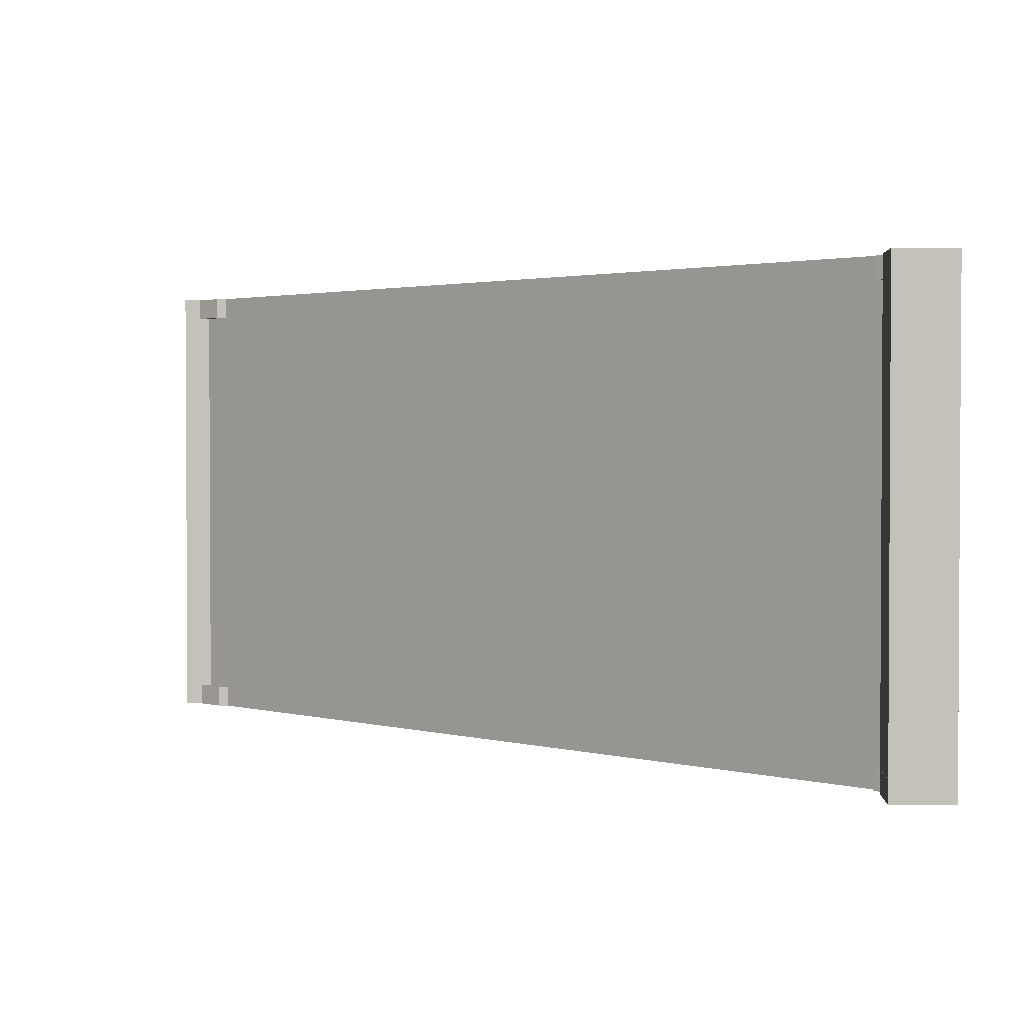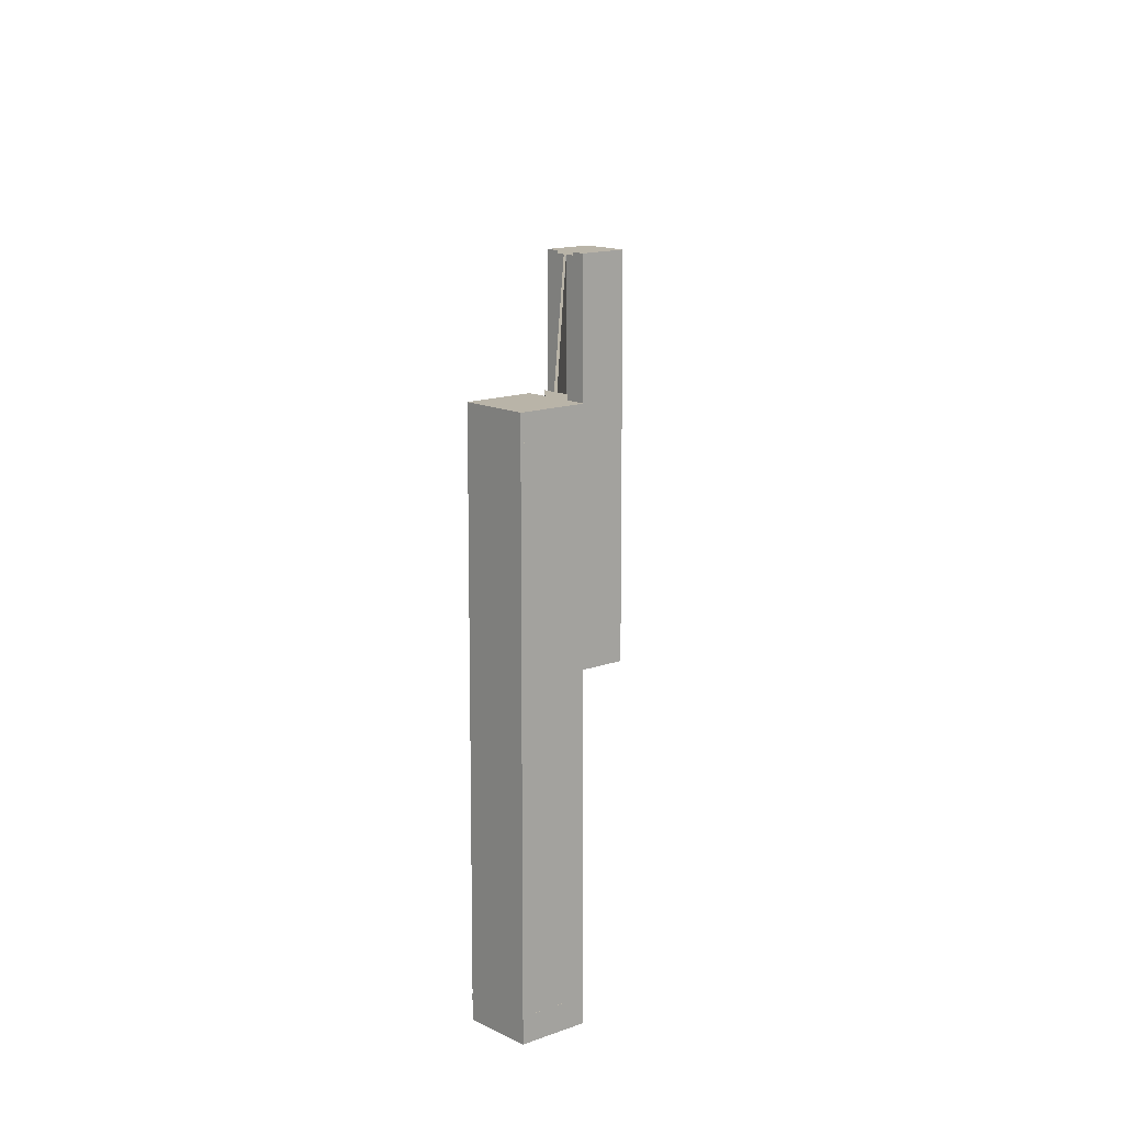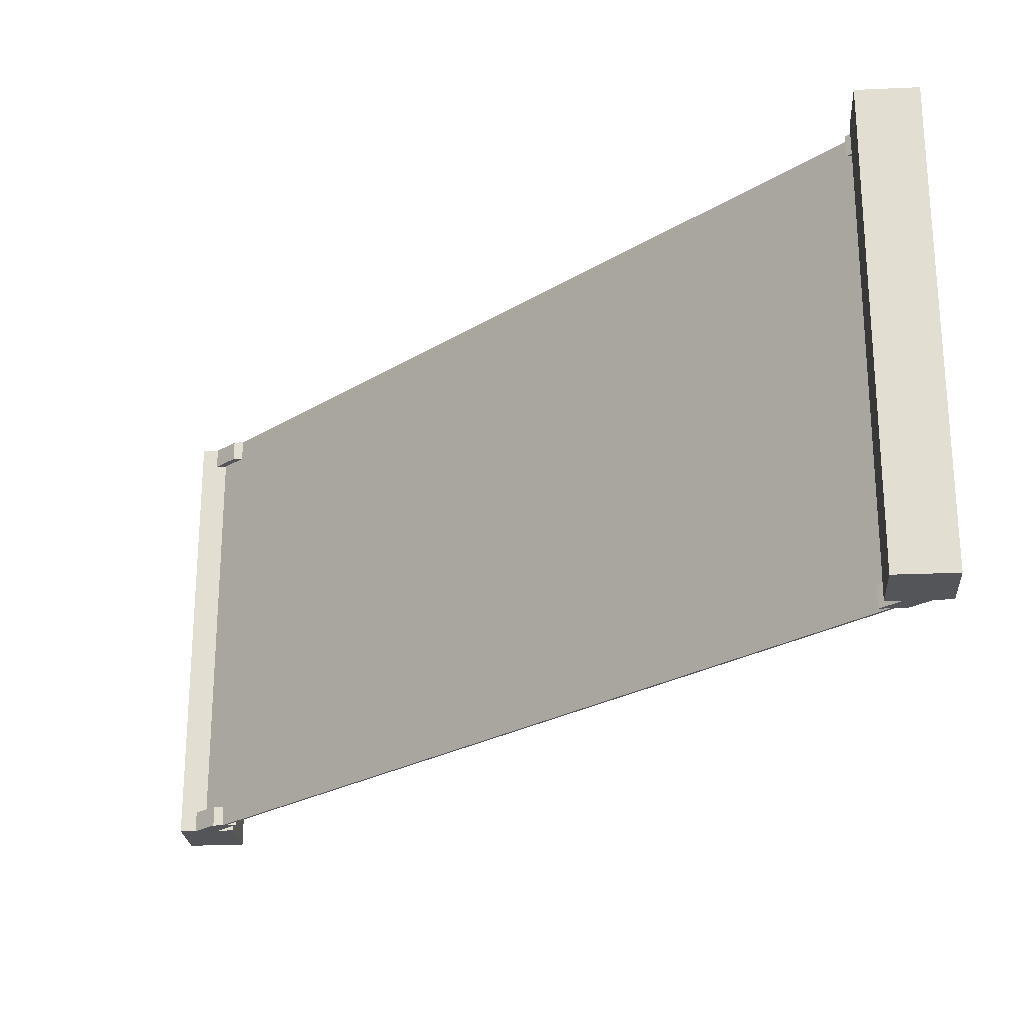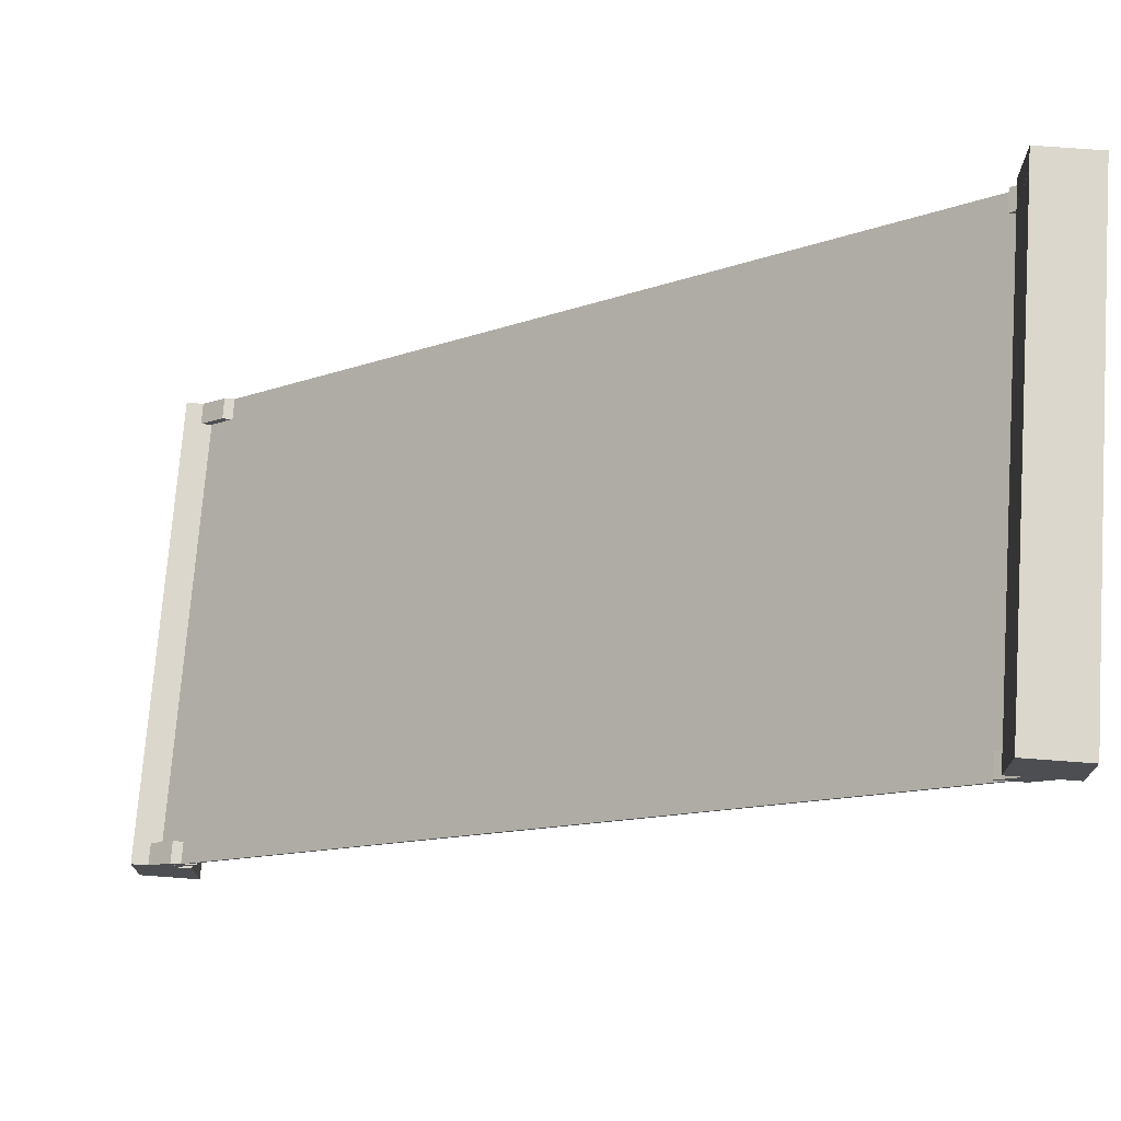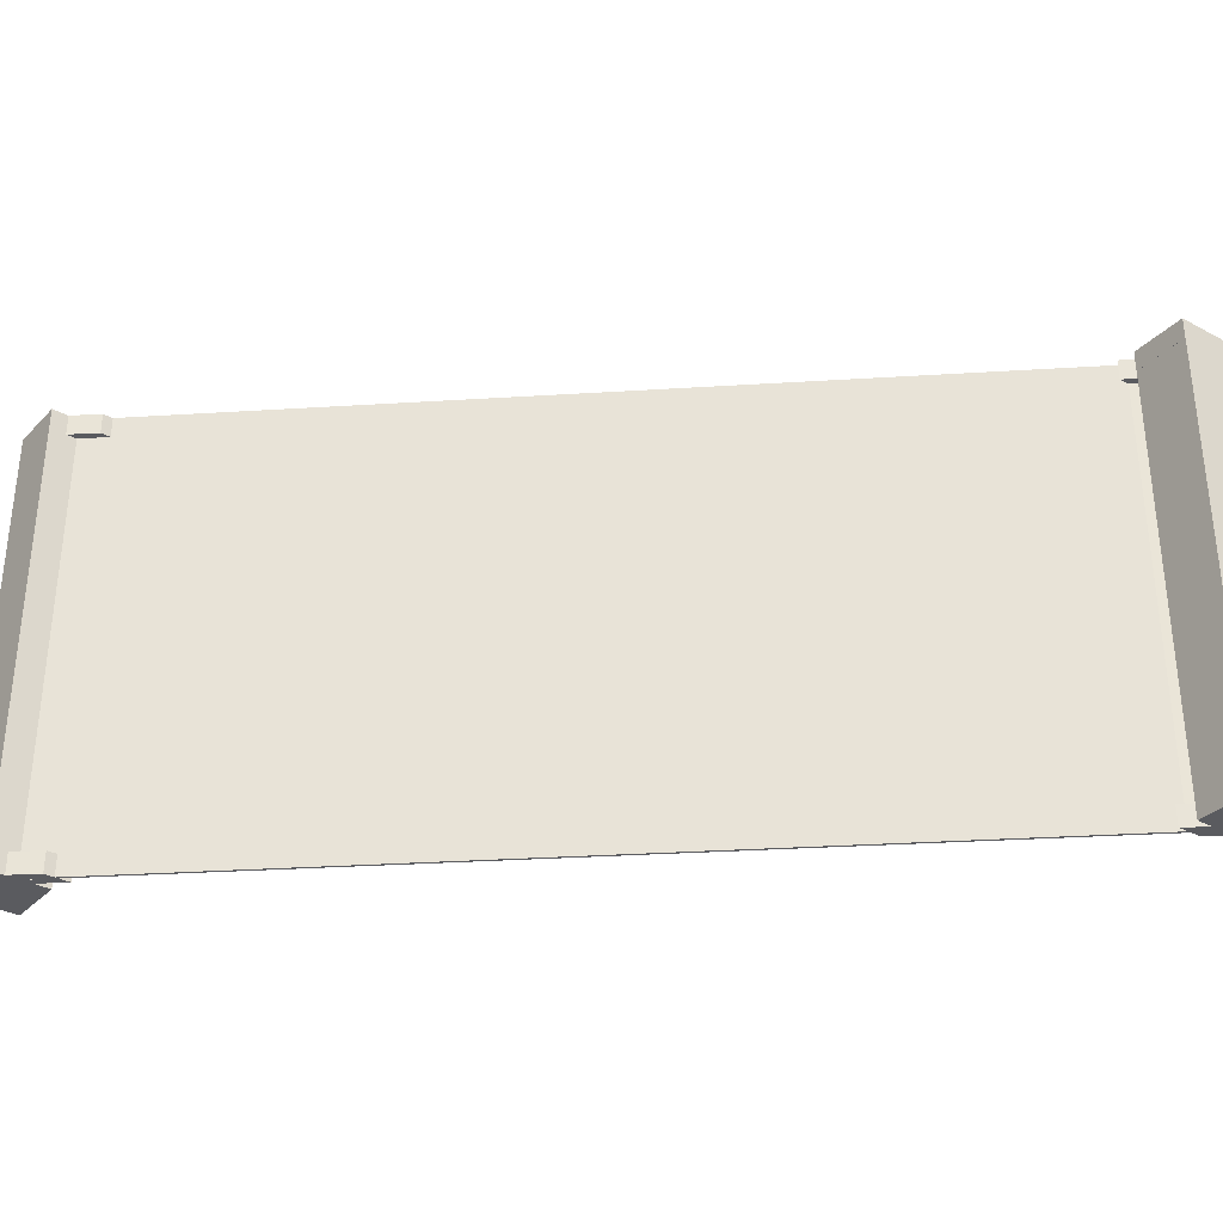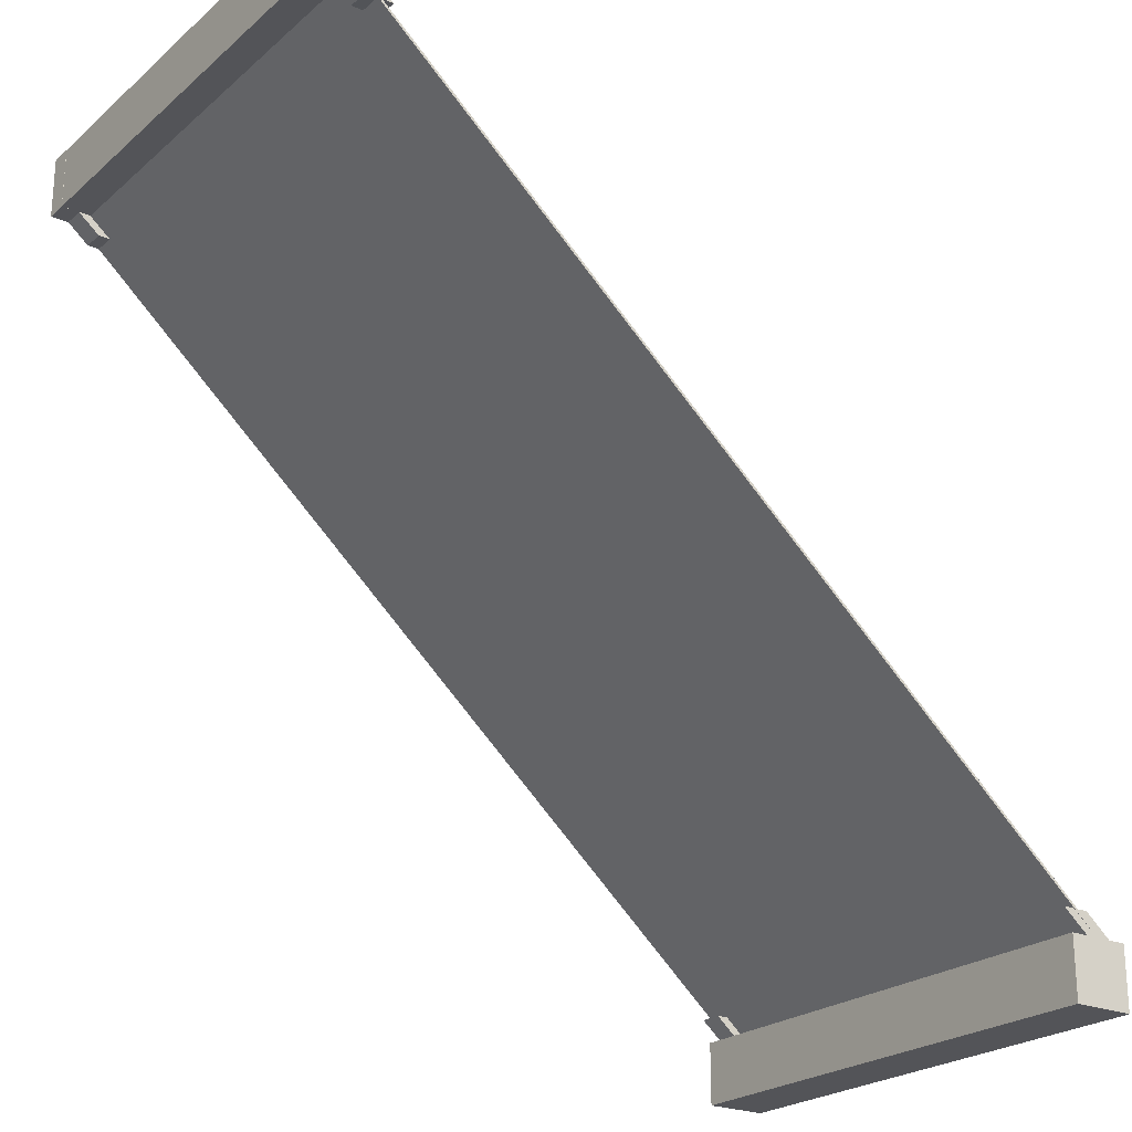
<metadata>
{"format":"obj","ext":"obj","renderer":"f3d","projection":"perspective","resolution":1024,"background":"white","views":[{"elev":1.9,"azim":-177.5,"up":"+Z"},{"elev":13.3,"azim":-130.9,"up":"+Z"},{"elev":-24.0,"azim":-175.8,"up":"+Z"},{"elev":73.1,"azim":-175.8,"up":"+Y"},{"elev":-33.3,"azim":143.5,"up":"+Z"},{"elev":-23.4,"azim":-35.7,"up":"+Y"}]}
</metadata>
<code>
g default
v -8 0.06704 32
v 0 0.06704 32
v -8 8.067 32
v 0 8.067 32
v -8 8.067 29.07
v 0 8.067 29.07
v -8 8.067 -29.07
v 0 8.067 -29.07
v -8 8.067 -32
v 0 8.067 -32
v -8 0.06704 -32
v 0 0.06704 -32
v -8 0.06704 -29.07
v 0 0.06704 -29.07
v -8 0.06704 29.07
v 0 0.06704 29.07
v -5.717 8.067 32
v -2.283 8.067 32
v -2.283 8.067 29.07
v -5.717 8.067 29.07
v -2.283 8.067 -29.07
v -5.717 8.067 -29.07
v -2.283 8.067 -32
v -5.717 8.067 -32
v -4.236 8.067 32
v -3.764 8.067 32
v -3.764 8.067 29.07
v -4.236 8.067 29.07
v -4.236 8.067 29.07
v -3.764 8.067 29.07
v -3.764 8.067 -29.07
v -4.236 8.067 -29.07
v -4.236 8.067 -29.07
v -3.764 8.067 -29.07
v -3.764 8.067 -32
v -4.236 8.067 -32
v -100.7 93.11 32
v -100.3 93.1 32
v -100.3 93.1 29.07
v -100.7 93.11 29.07
v -100.3 93.1 29.07
v -100.3 93.1 -29.07
v -100.7 93.1 -29.07
v -100.7 93.1 -29.07
v -100.3 93.1 -29.07
v -100.3 93.1 -32
v -100.7 93.1 -32
v -5.555 10.87 32
v -5.555 10.87 29.07
v -7.036 10.87 29.07
v -7.036 10.87 32
v -8.989 10.87 32
v -8.989 10.87 29.07
v -7.508 10.87 32
v -7.508 10.87 29.07
v -5.555 10.87 -29.07
v -5.555 10.87 -32
v -7.036 10.87 -32
v -7.036 10.87 -29.07
v -8.989 10.87 -29.07
v -8.989 10.87 -32
v -7.508 10.87 -29.07
v -7.508 10.87 -32
v -102.2 93.1 32
v -98.8 93.1 32
v -98.8 93.1 29.07
v -102.2 93.1 29.07
v -103.5 95.4 29.07
v -103.1 95.4 29.07
v -103.1 95.4 -29.07
v -103.5 95.4 -29.07
v -102.2 93.1 -29.07
v -98.8 93.1 -29.07
v -98.8 93.1 -32
v -102.2 93.1 -32
v -105 95.4 32
v -101.6 95.4 32
v -101.6 95.4 29.07
v -105 95.4 29.07
v -105 95.4 -29.07
v -101.6 95.4 -29.07
v -101.6 95.4 -32
v -105 95.4 -32
v -107.3 95.4 29.07
v -99.3 95.4 29.07
v -99.3 95.4 -29.07
v -107.3 95.4 -29.07
v -107.3 95.4 32
v -99.28 95.4 32
v -99.28 95.4 29.07
v -107.3 95.4 29.07
v -107.3 95.4 -29.07
v -99.28 95.4 -29.07
v -99.28 95.4 -32
v -107.3 95.4 -32
v -107.3 103.3 32
v -99.28 103.3 32
v -99.28 103.3 29.07
v -107.3 103.3 29.07
v -107.3 103.3 29.07
v -99.3 103.3 29.07
v -99.3 103.3 -29.07
v -107.3 103.3 -29.07
v -107.3 103.3 -29.07
v -99.28 103.3 -29.07
v -99.28 103.3 -32
v -107.3 103.3 -32
g pCube2
f 1 2 4 3
f 96 97 98 99
f 100 101 102 103
f 104 105 106 107
f 9 10 12 11
f 11 12 14 13
f 13 14 16 15
f 15 16 2 1
f 14 12 10 8
f 16 14 8 6
f 2 16 6 4
f 11 13 7 9
f 13 15 5 7
f 15 1 3 5
f 3 4 18 17
f 4 6 19 18
f 5 3 17 20
f 6 8 21 19
f 7 5 20 22
f 8 10 23 21
f 10 9 24 23
f 9 7 22 24
f 17 18 26 25
f 48 49 50 51
f 19 20 28 27
f 53 52 54 55
f 20 19 30 29
f 19 21 31 30
f 21 22 32 31
f 22 20 29 32
f 22 21 34 33
f 56 57 58 59
f 23 24 36 35
f 61 60 62 63
f 25 26 38 37
f 26 27 39 38
f 30 31 42 41
f 32 29 40 43
f 34 35 46 45
f 35 36 47 46
f 36 33 44 47
f 18 19 49 48
f 19 27 50 49
f 27 26 51 50
f 26 18 48 51
f 20 17 52 53
f 17 25 54 52
f 25 28 55 54
f 28 20 53 55
f 21 23 57 56
f 23 35 58 57
f 35 34 59 58
f 34 21 56 59
f 24 22 60 61
f 22 33 62 60
f 33 36 63 62
f 36 24 61 63
f 37 38 65 64
f 38 39 66 65
f 39 40 67 66
f 40 37 64 67
f 40 41 69 68
f 41 42 70 69
f 42 43 71 70
f 43 40 68 71
f 44 45 73 72
f 45 46 74 73
f 46 47 75 74
f 47 44 72 75
f 64 65 77 76
f 65 66 78 77
f 66 67 79 78
f 67 64 76 79
f 72 73 81 80
f 73 74 82 81
f 74 75 83 82
f 75 72 80 83
f 68 69 85 84
f 69 70 86 85
f 70 71 87 86
f 71 68 84 87
f 76 77 89 88
f 77 78 90 89
f 78 79 91 90
f 79 76 88 91
f 80 81 93 92
f 81 82 94 93
f 82 83 95 94
f 83 80 92 95
f 88 89 97 96
f 89 90 98 97
f 90 91 99 98
f 91 88 96 99
f 84 85 101 100
f 85 86 102 101
f 86 87 103 102
f 87 84 100 103
f 92 93 105 104
f 93 94 106 105
f 94 95 107 106
f 95 92 104 107
f 54 37 40 55

</code>
